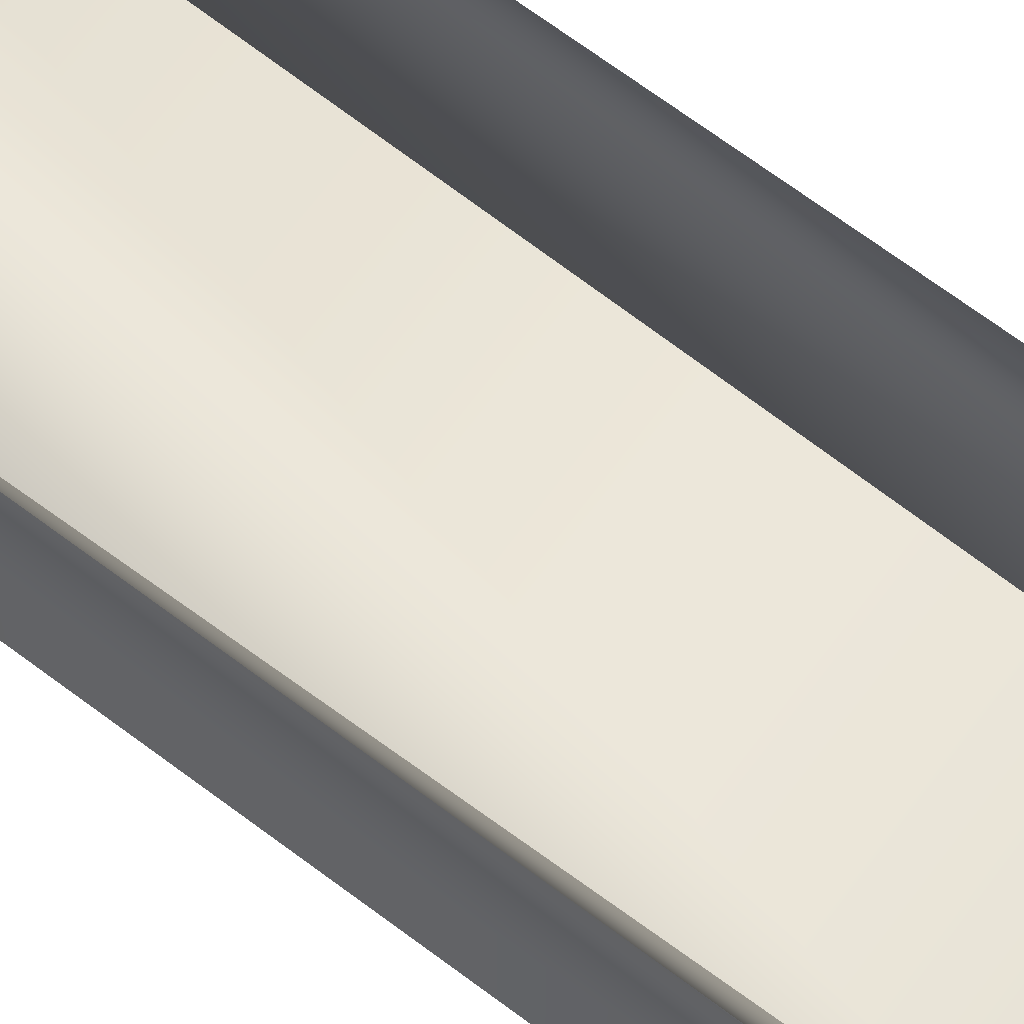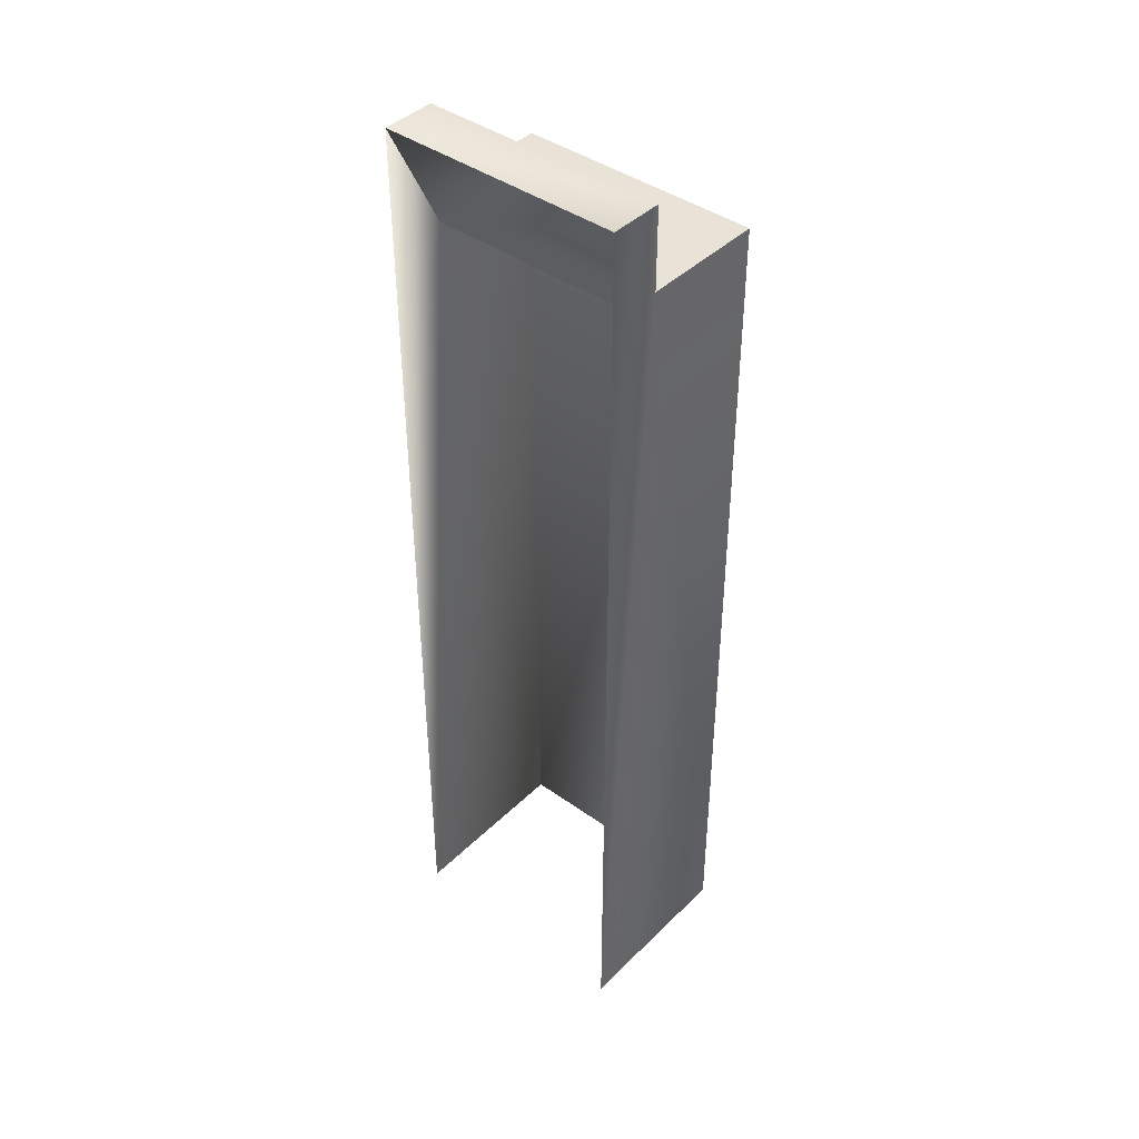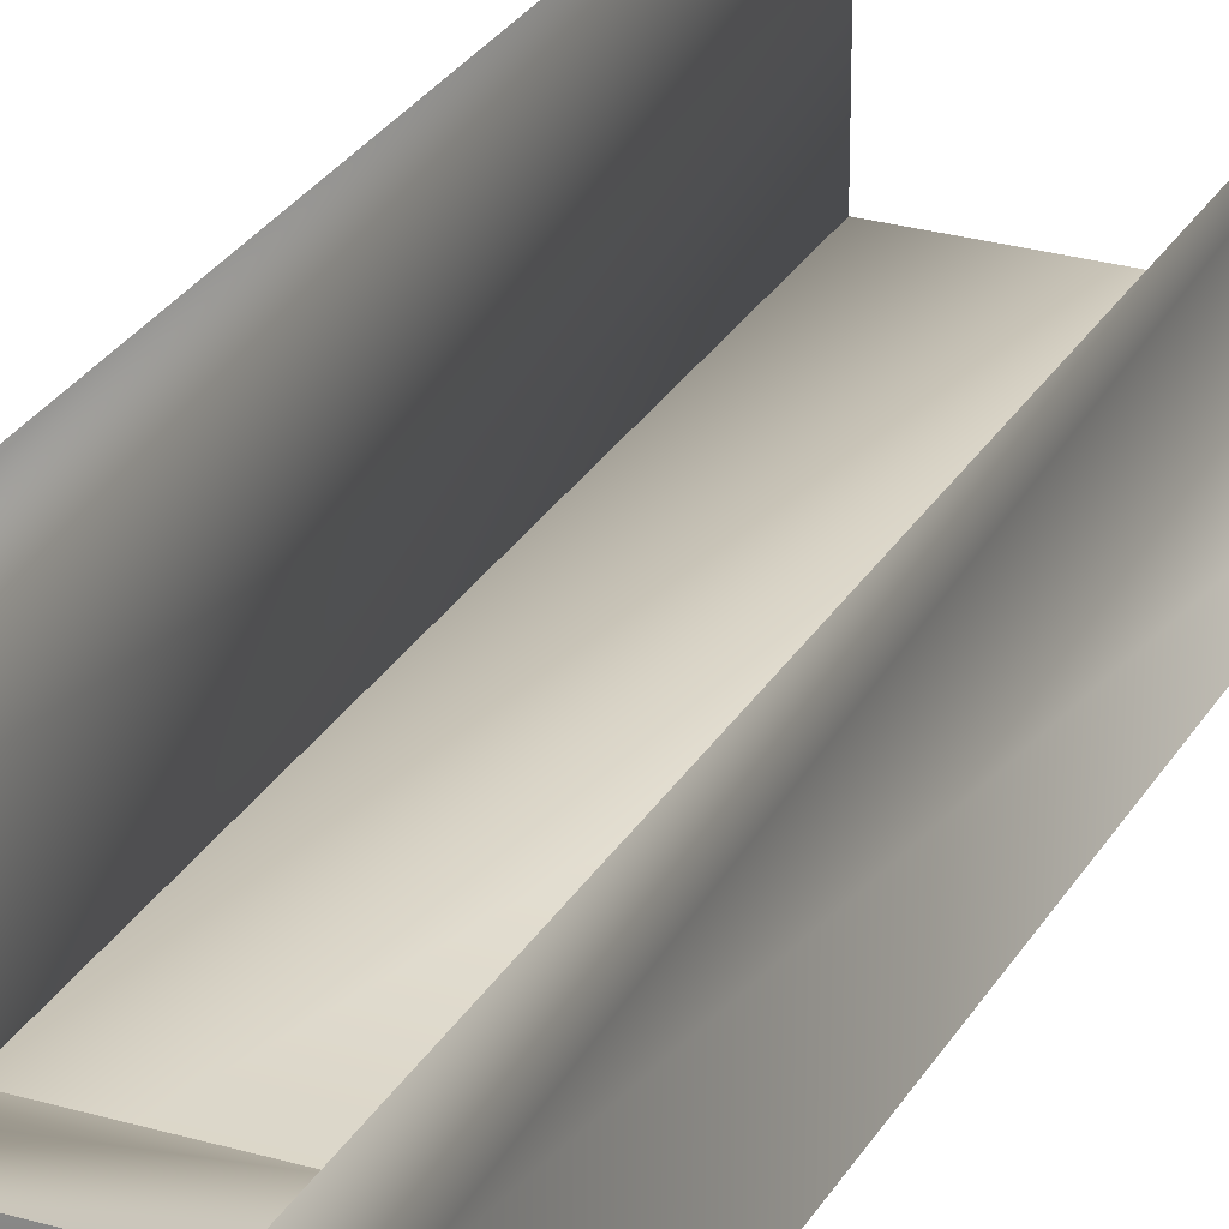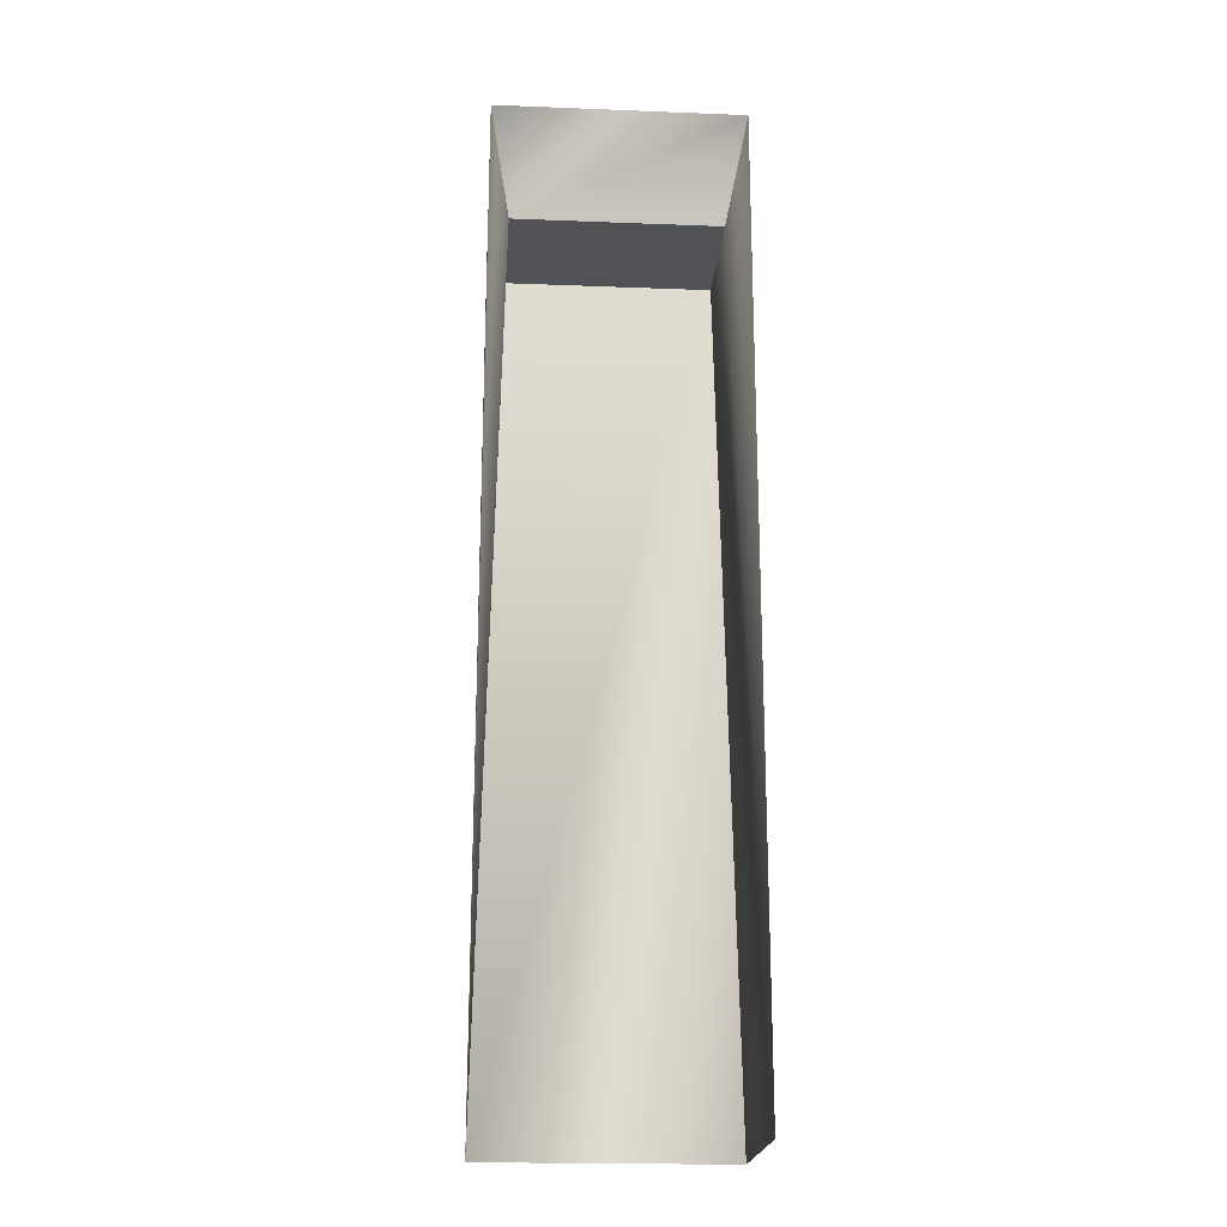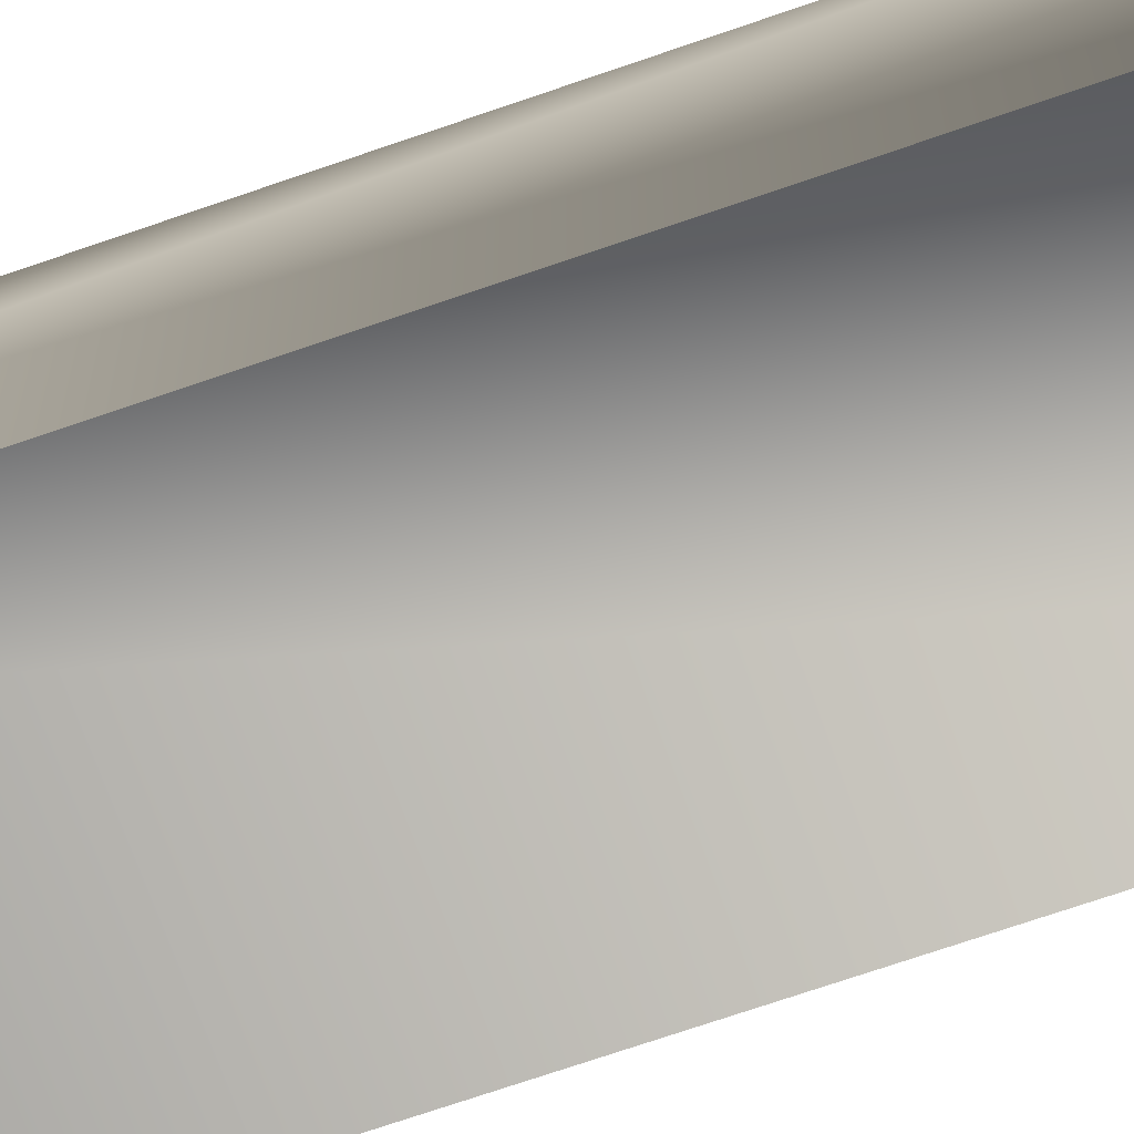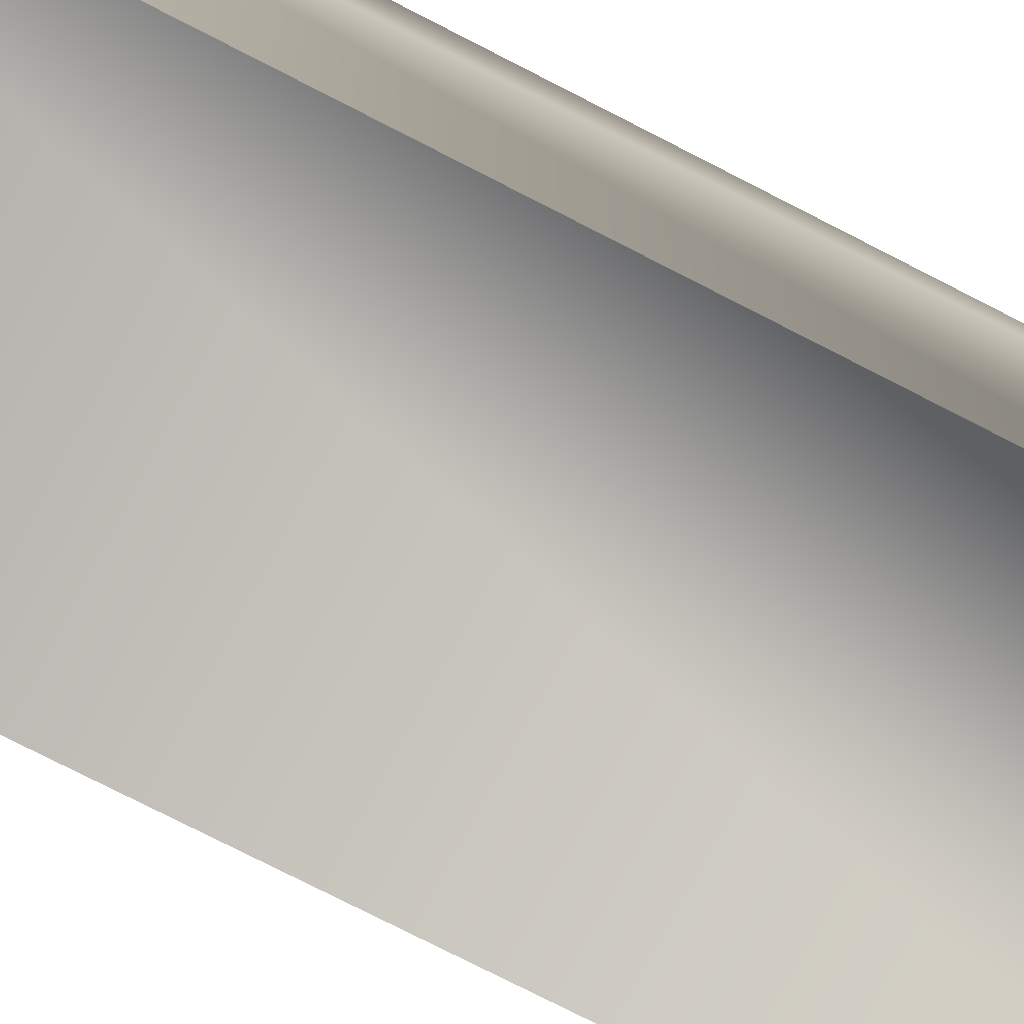
<metadata>
{"format":"obj","ext":"obj","renderer":"f3d","projection":"perspective","resolution":1024,"background":"white","views":[{"elev":69.2,"azim":126.8,"up":"+Z"},{"elev":41.8,"azim":40.7,"up":"+Y"},{"elev":27.3,"azim":-155.8,"up":"+Z"},{"elev":-20.8,"azim":-4.0,"up":"+Y"},{"elev":-69.2,"azim":-70.7,"up":"+Z"},{"elev":-72.3,"azim":-117.6,"up":"+Z"}]}
</metadata>
<code>
g royale_truck_dumper_lod1_A
v -1.511 2.601 1.449
v 1.489 -8.086 1.449
v 1.489 2.601 1.449
v -1.511 -8.086 1.449
v 1.489 -8.086 1.449
v 1.489 -8.086 3.653
v 1.489 2.601 2.992
v 1.489 3.601 3.653
v 1.489 3.601 2.992
v 1.489 2.601 2.992
v -1.511 2.601 1.449
v 1.489 2.601 1.449
v -1.511 2.601 2.992
v -1.511 2.601 1.449
v -1.511 2.601 2.992
v -1.511 -8.086 1.449
v -1.511 3.601 3.653
v 1.489 3.601 2.992
v 1.489 3.601 3.653
v -1.511 3.601 2.992
v 1.489 3.601 2.992
v -1.511 2.601 2.992
v 1.489 2.601 2.992
v -1.511 3.601 2.992
v -1.511 2.601 2.992
v -1.511 3.601 2.992
v -1.511 3.601 3.653
v -1.511 -8.086 3.653
v -1.511 -8.086 1.449
v -1.511 -8.086 3.653
v -1.511 3.601 3.653
v -1.271 2.381 3.184
v -1.511 -8.086 1.449
v -1.271 2.381 1.683
v 1.489 -8.086 3.653
v 1.489 -8.086 1.449
v 1.249 2.381 3.184
v 1.489 3.601 3.653
v 1.249 2.381 1.683
v -1.511 -8.086 1.449
v -1.271 2.381 1.683
v 1.489 -8.086 1.449
v 1.249 2.381 3.184
v -1.271 2.381 1.683
v -1.271 2.381 3.184
v 1.249 2.381 1.683
v 1.489 3.601 3.653
v -1.271 2.381 3.184
v -1.511 3.601 3.653
v 1.249 2.381 3.184
v 1.249 2.381 3.184
v 1.489 -8.086 1.449
v 1.249 2.381 1.683
v 1.489 -8.086 1.449
v 1.489 2.601 2.992
v 1.489 2.601 1.449
g royale_truck_dumper_lod1_A_0
f 3 2 1
f 4 1 2
f 7 6 5
f 7 8 6
f 9 8 7
f 12 11 10
f 13 10 11
f 16 15 14
f 19 18 17
f 20 17 18
f 23 22 21
f 24 21 22
f 27 26 25
f 28 27 25
f 28 25 29
f 32 31 30
f 32 30 33
f 34 32 33
f 37 36 35
f 37 35 38
f 41 40 39
f 42 39 40
f 45 44 43
f 46 43 44
f 49 48 47
f 50 47 48
f 53 52 51
f 56 55 54

</code>
